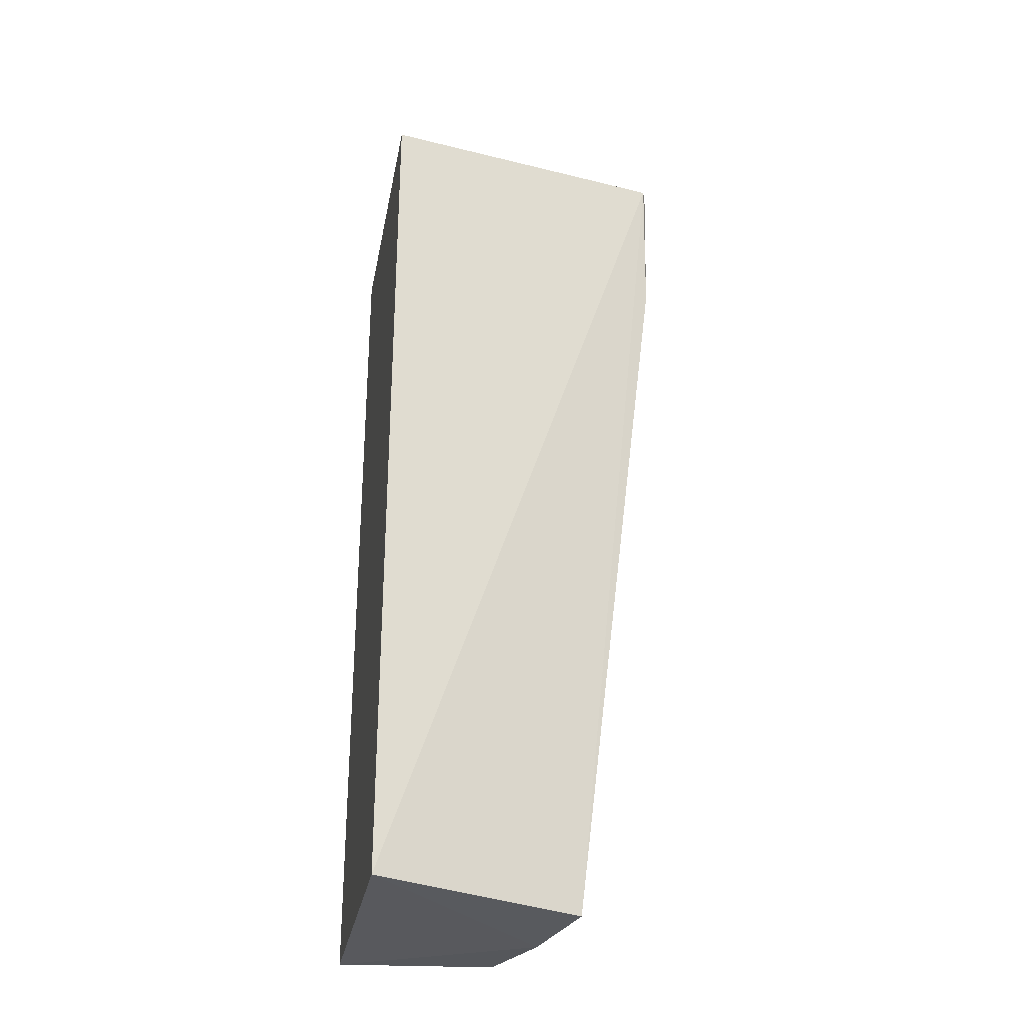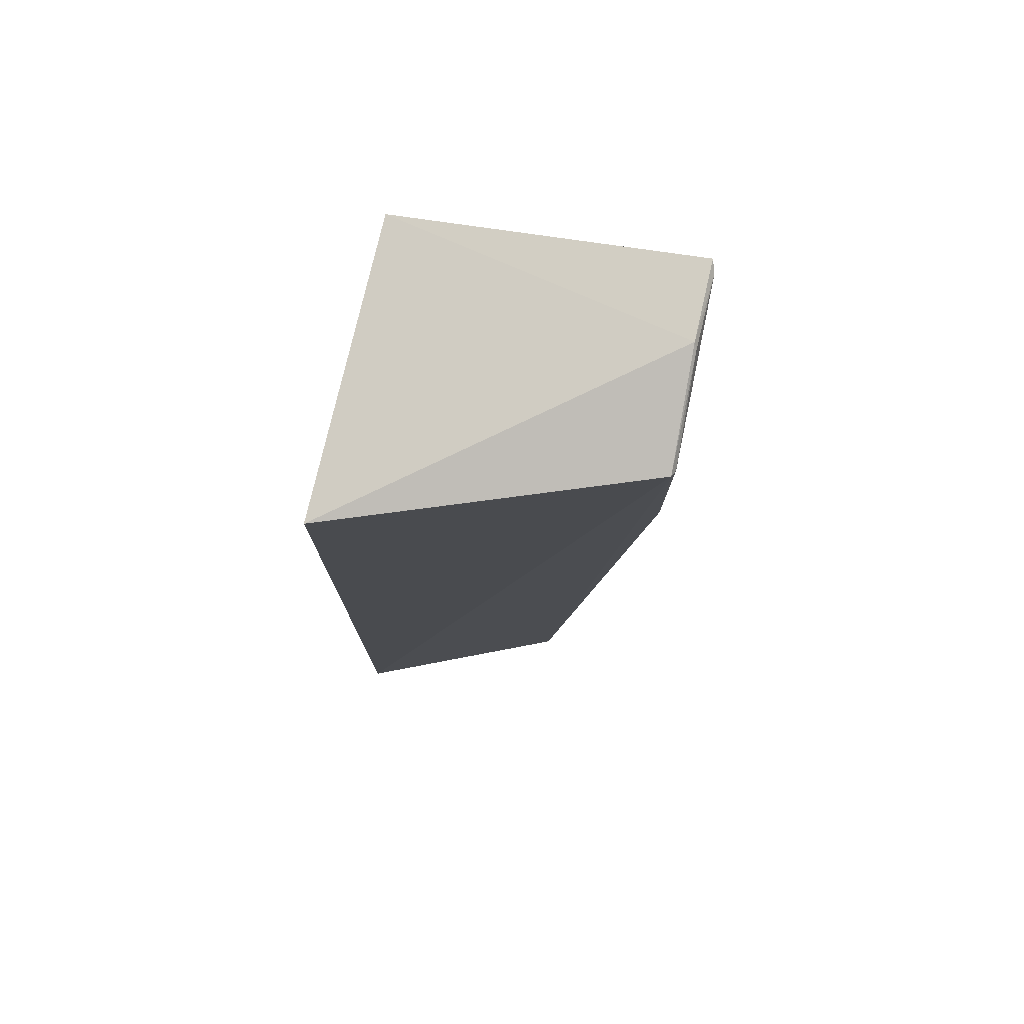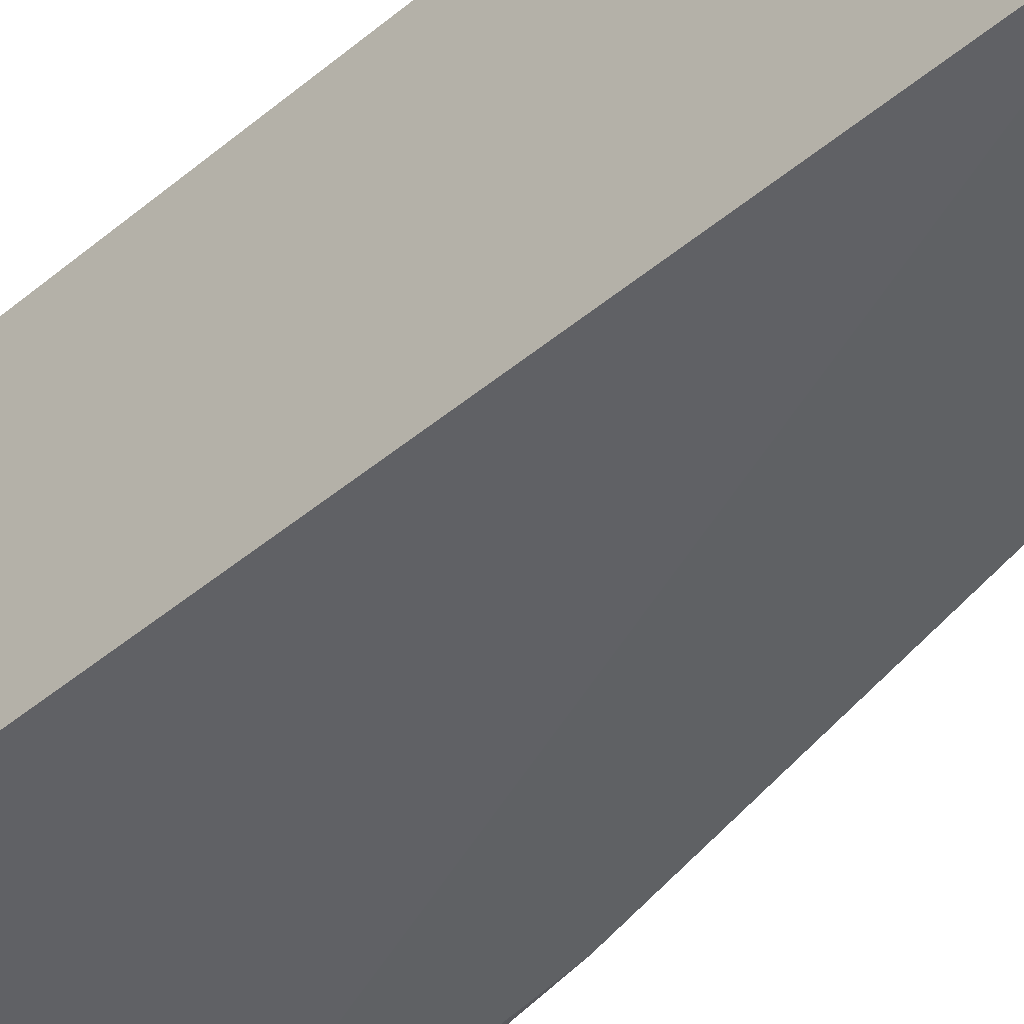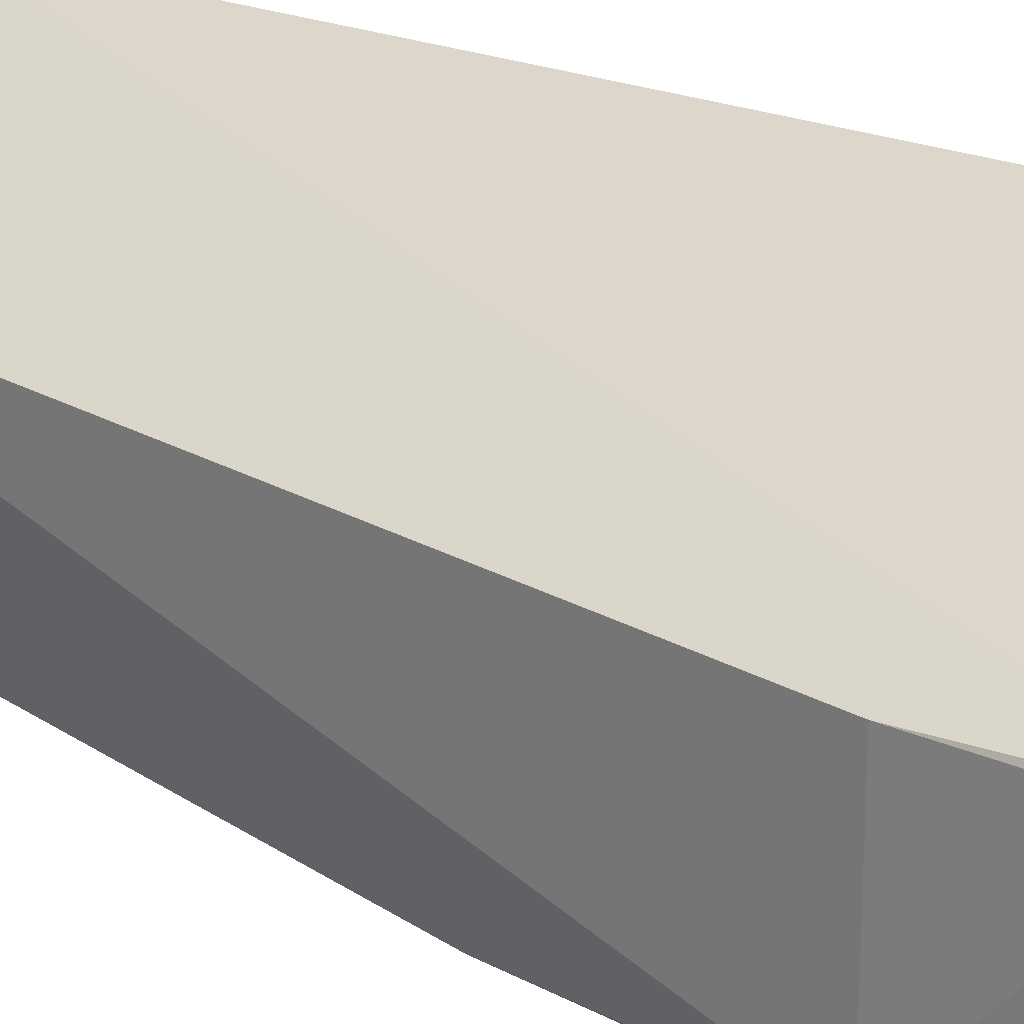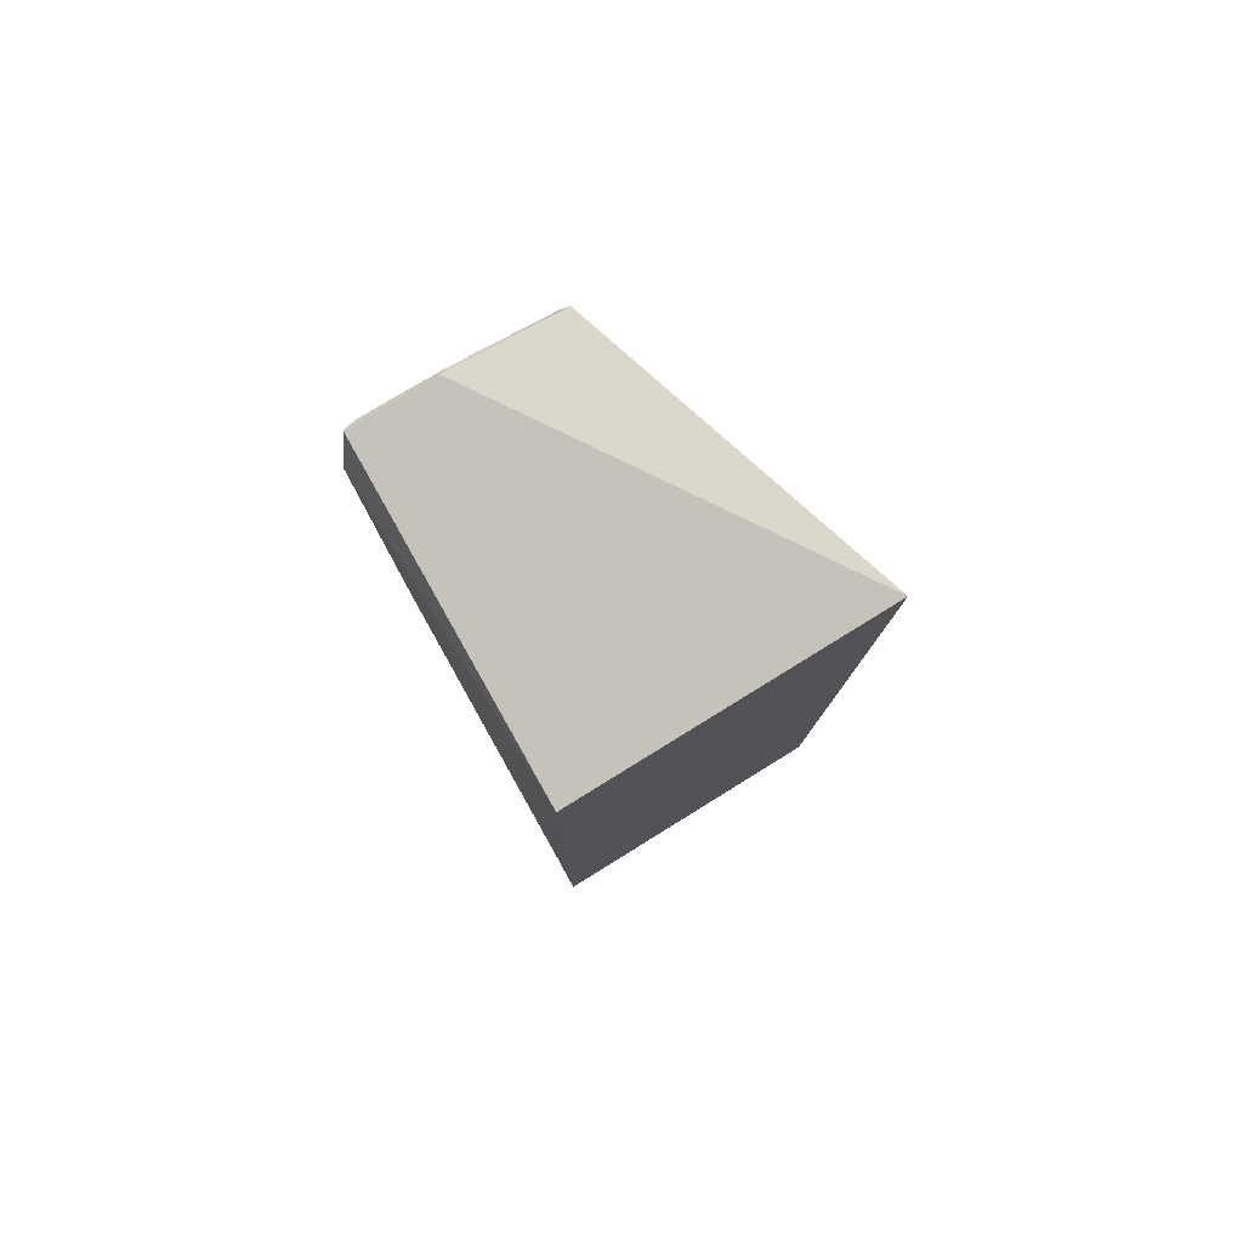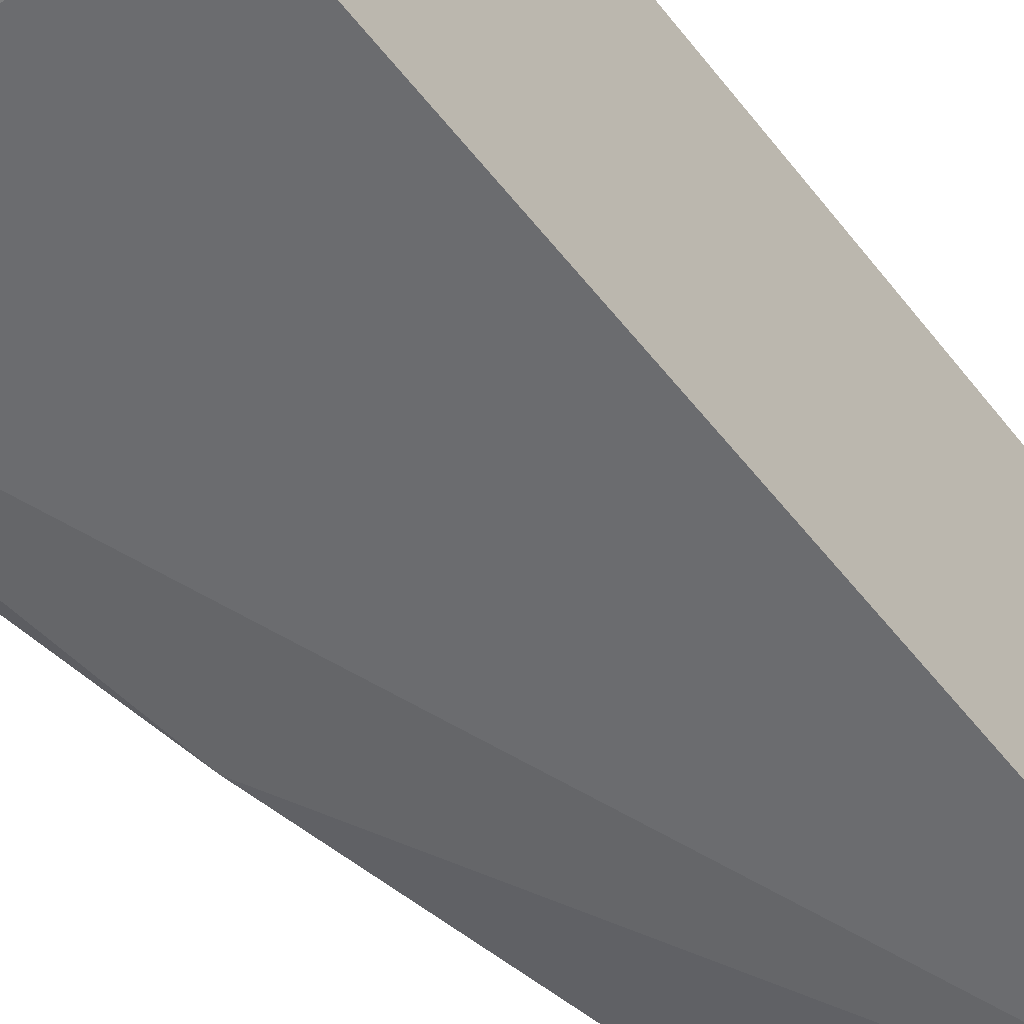
<metadata>
{"format":"obj","ext":"obj","renderer":"f3d","projection":"perspective","resolution":1024,"background":"white","views":[{"elev":-29.5,"azim":-9.3,"up":"+Y"},{"elev":75.1,"azim":13.8,"up":"+Y"},{"elev":-47.2,"azim":-46.5,"up":"+Z"},{"elev":23.2,"azim":126.6,"up":"+Z"},{"elev":79.8,"azim":-120.7,"up":"+Y"},{"elev":-52.5,"azim":-143.5,"up":"+Z"}]}
</metadata>
<code>
v 0.003514 0.09841 0.03606
v 0.02749 0.001845 0.02343
v 0.03749 0.1069 0.003781
v 0.002915 0.09868 0.001922
v 0.002929 0.001572 0.001119
v 0.03712 0.1076 0.01145
v 0.003518 0.001742 0.03443
v 0.02094 0.001849 0.001807
v 0.037 0.1075 0.002534
v 0.03793 0.1033 0.02402
v 0.0245 0.001487 0.0123
v 0.03794 0.08619 0.003246
v 0.03675 0.09874 0.001201
v 0.03747 0.107 0.01204
v 0.03283 0.06087 0.001295
v 0.03791 0.0862 0.02306
v 0.03828 0.1028 0.02315
f 5 1 4
f 6 4 1
f 7 1 5
f 9 6 3
f 9 4 6
f 10 6 1
f 10 7 2
f 10 1 7
f 11 7 5
f 11 2 7
f 11 5 8
f 12 9 3
f 13 5 4
f 13 4 9
f 13 9 12
f 14 3 6
f 14 6 10
f 15 11 8
f 15 13 12
f 15 8 5
f 15 5 13
f 15 12 2
f 15 2 11
f 16 10 2
f 16 2 12
f 17 12 3
f 17 16 12
f 17 10 16
f 17 14 10
f 17 3 14

</code>
